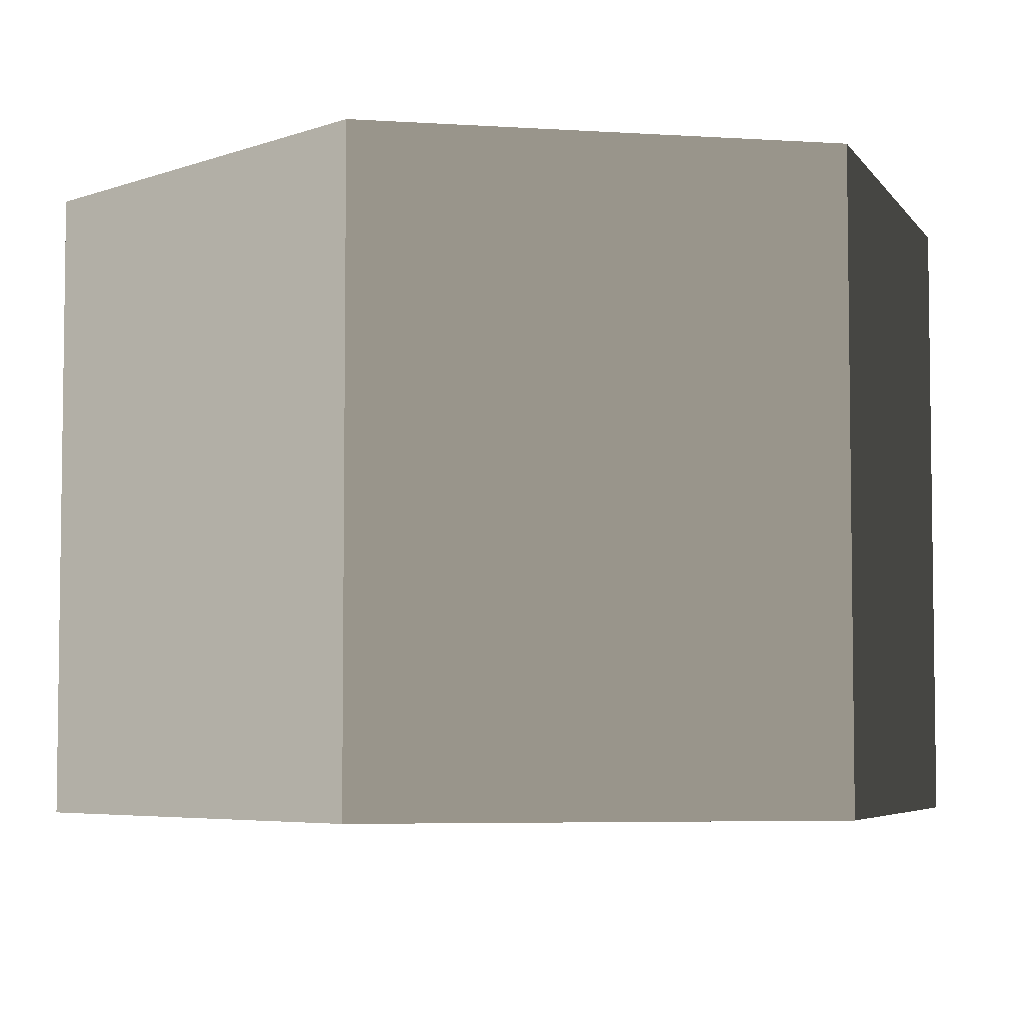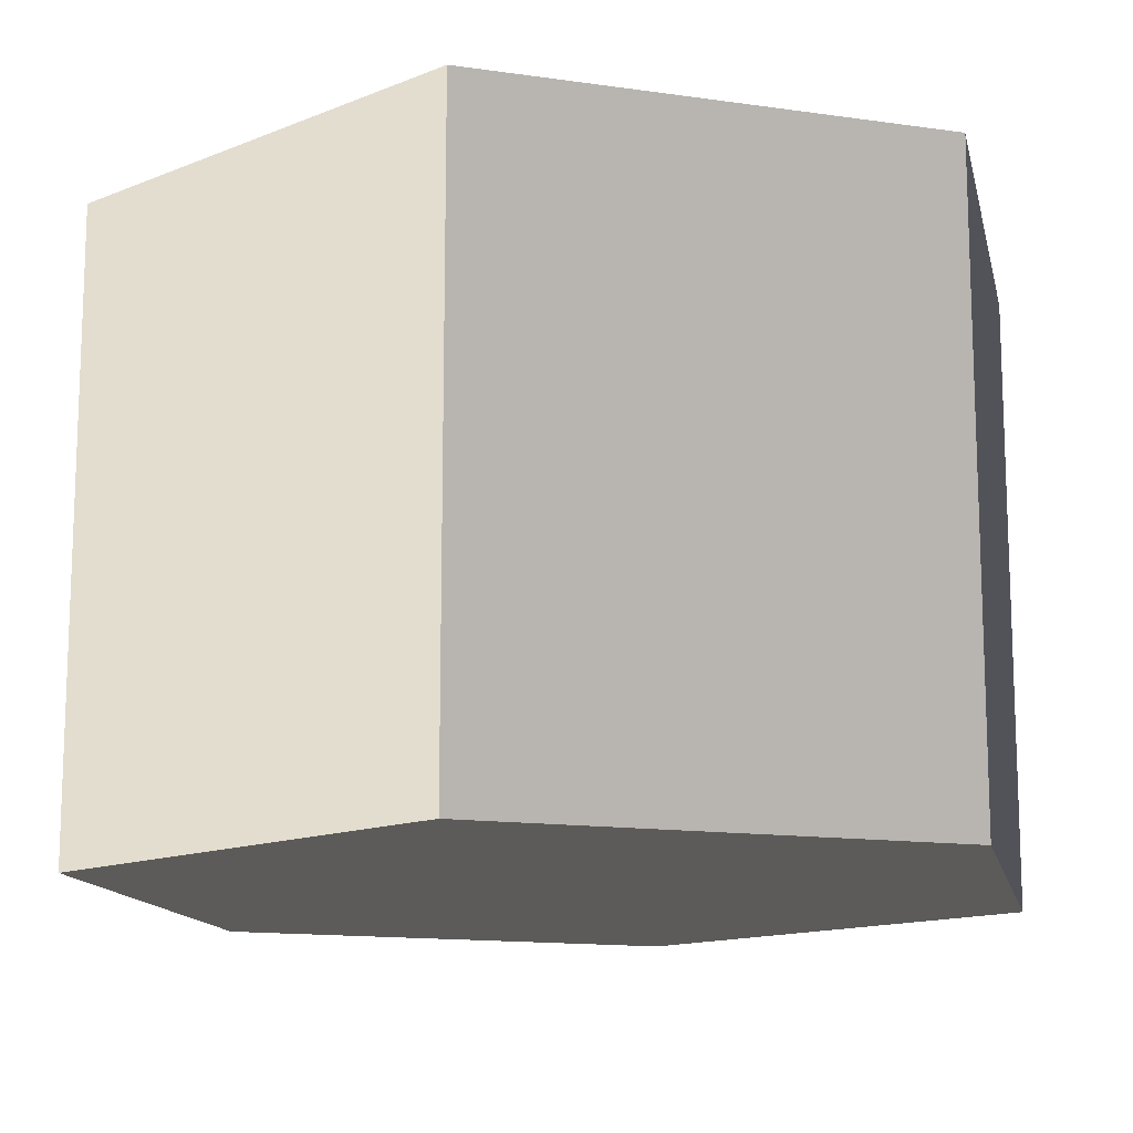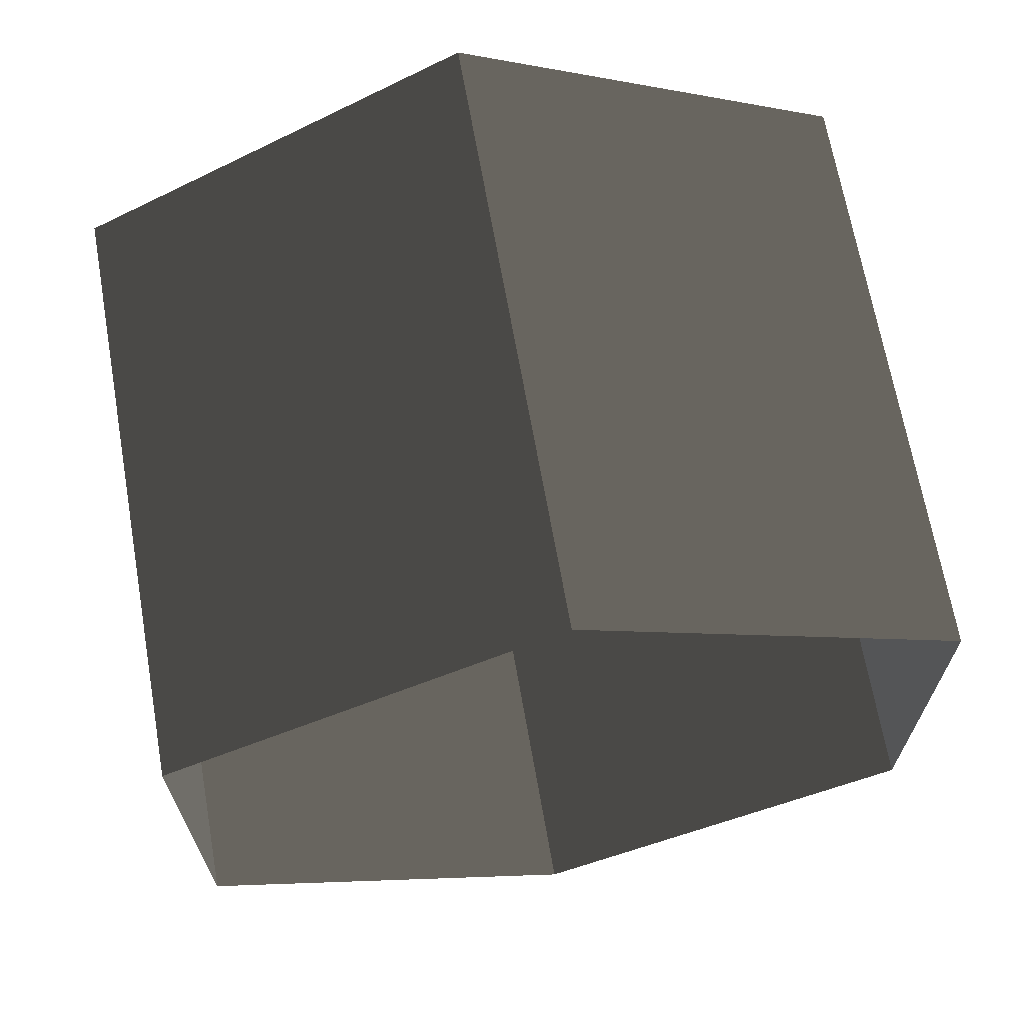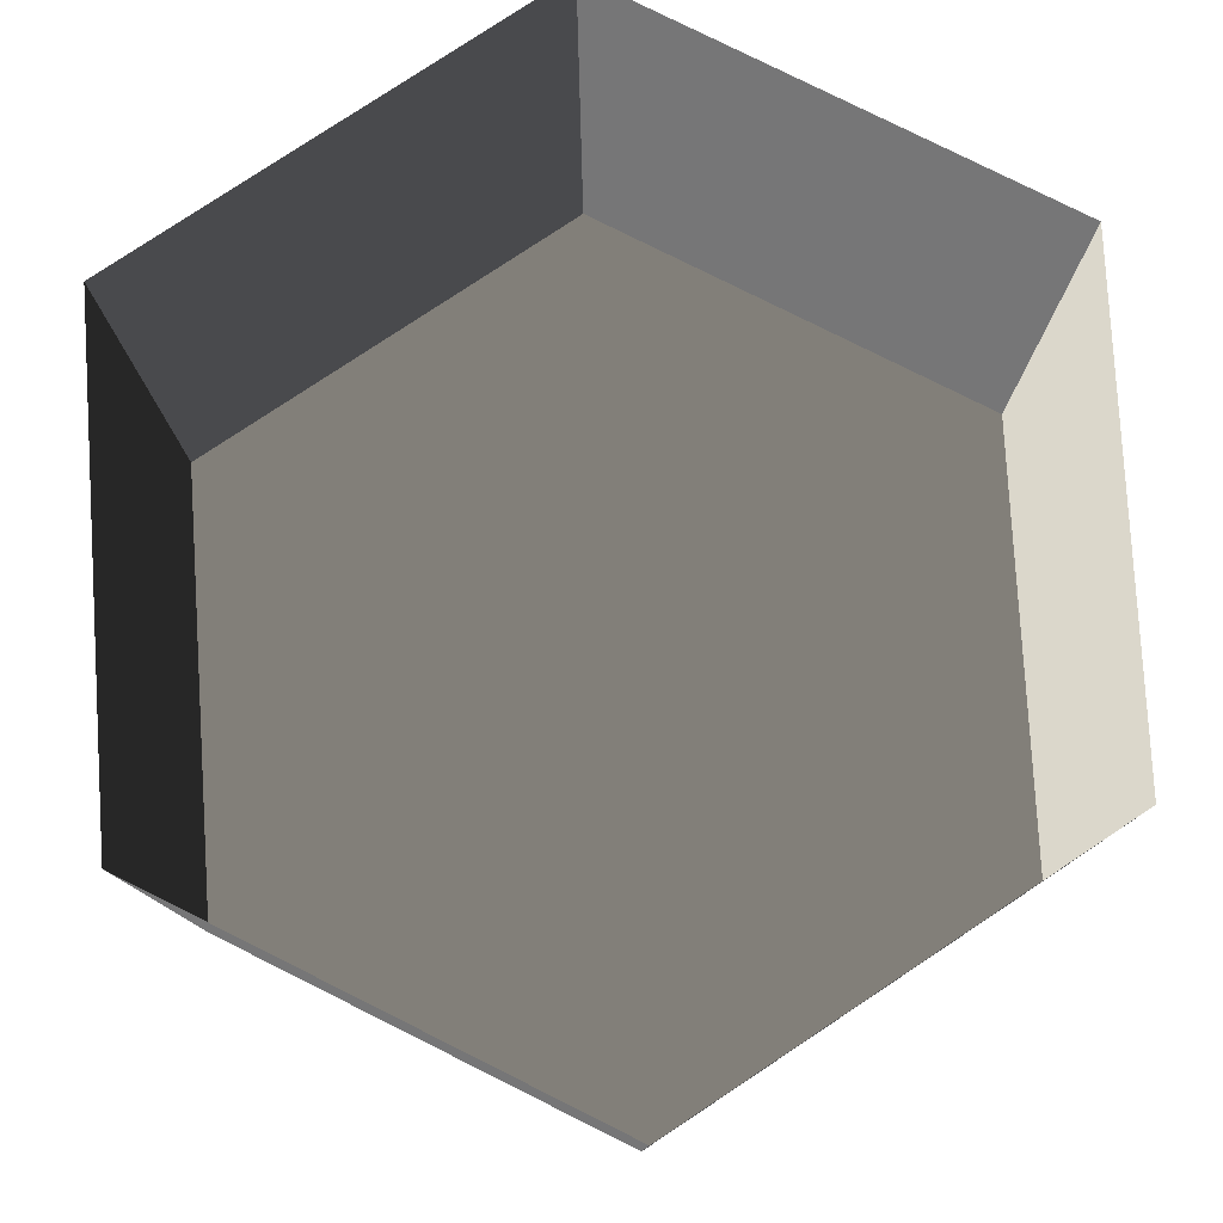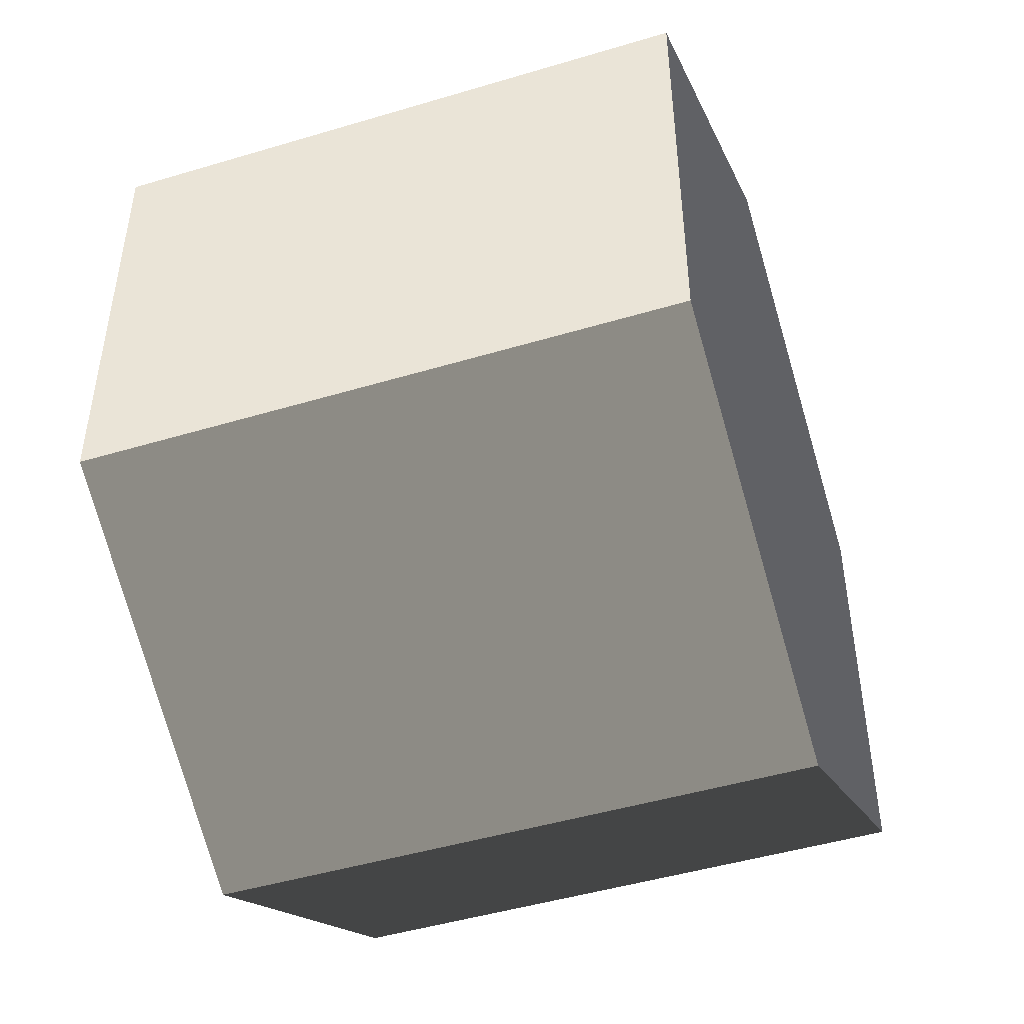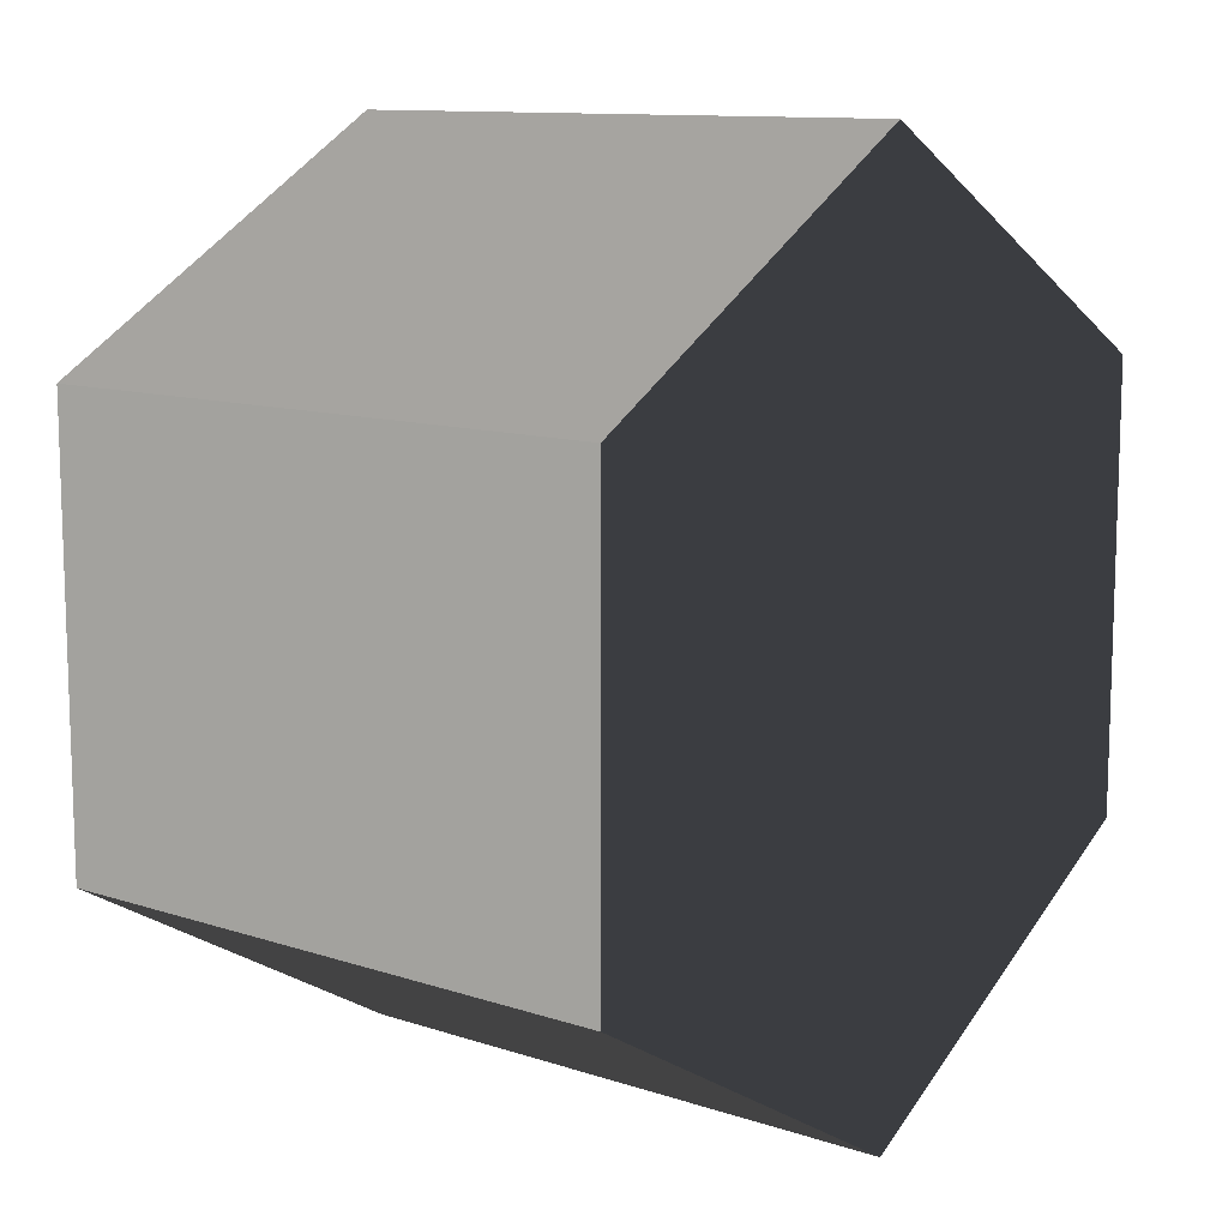
<metadata>
{"format":"obj","ext":"obj","renderer":"f3d","projection":"perspective","resolution":1024,"background":"white","views":[{"elev":-5.1,"azim":-41.6,"up":"+Z"},{"elev":-13.8,"azim":72.1,"up":"+Z"},{"elev":67.7,"azim":-10.0,"up":"+Y"},{"elev":79.5,"azim":56.5,"up":"+Z"},{"elev":-47.2,"azim":108.7,"up":"+Y"},{"elev":11.3,"azim":128.7,"up":"+Y"}]}
</metadata>
<code>
v -2.965e-06 12 -12
v 10.39 6 -12
v 10.39 6 3.994
v -3.875e-06 12 3.994
v 10.39 6 -12
v 10.39 -6 -12
v 10.39 -6 3.994
v 10.39 6 3.994
v 10.39 -6 -12
v -3.154e-05 -12 -12
v -3.245e-05 -12 3.994
v 10.39 -6 3.994
v -3.154e-05 -12 -12
v -10.39 -6 -12
v -10.39 -6 3.994
v -3.245e-05 -12 3.994
v -10.39 -6 -12
v -10.39 6 -12
v -10.39 6 3.994
v -10.39 -6 3.994
v -10.39 6 -12
v -2.965e-06 12 -12
v -3.875e-06 12 3.994
v -10.39 6 3.994
v -3.154e-05 -12 -12
v 10.39 -6 -12
v 10.39 6 -12
v -2.965e-06 12 -12
v -10.39 -6 -12
v -10.39 6 -12
g Cylinder_151_2409_211
f 1 3 2
f 1 4 3
f 5 7 6
f 5 8 7
f 9 11 10
f 9 12 11
f 13 15 14
f 13 16 15
f 17 19 18
f 17 20 19
f 21 23 22
f 21 24 23
f 25 27 26
f 27 25 28
f 28 25 29
f 28 29 30

</code>
